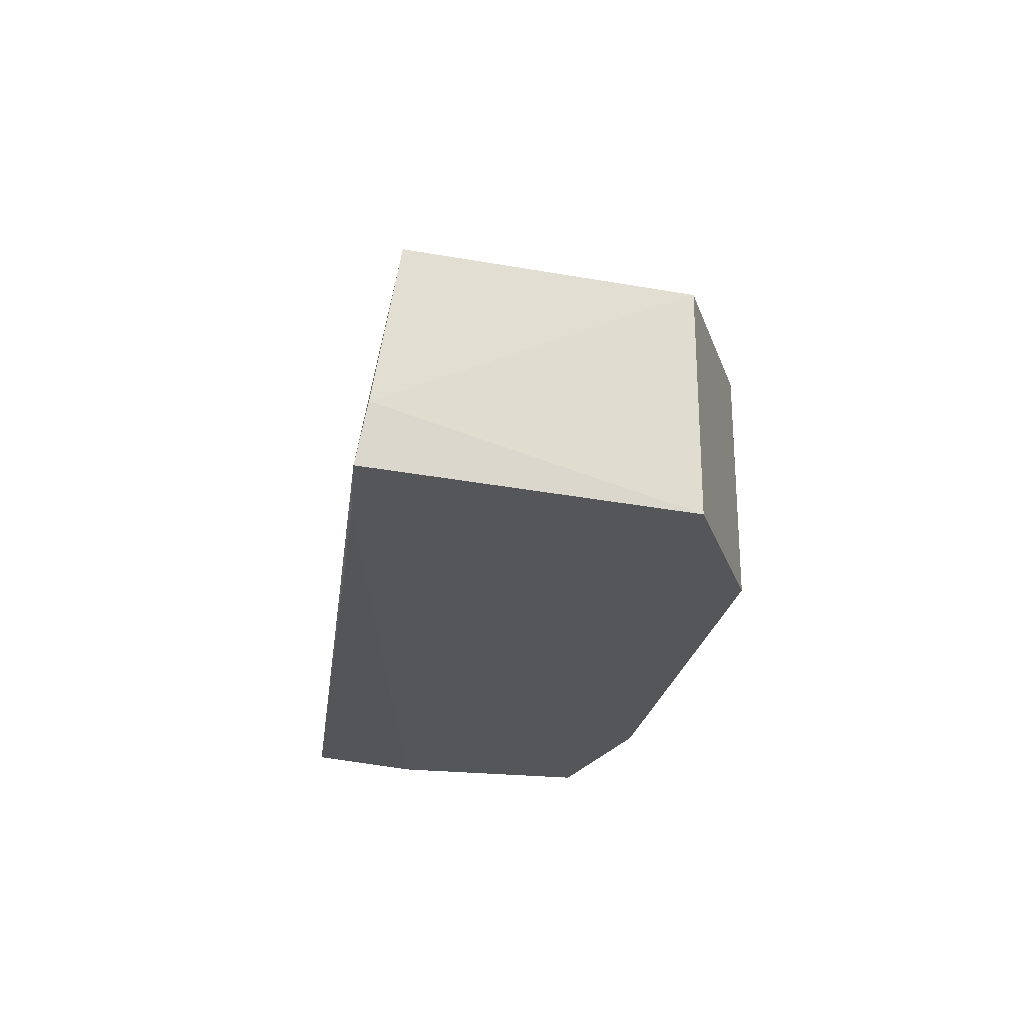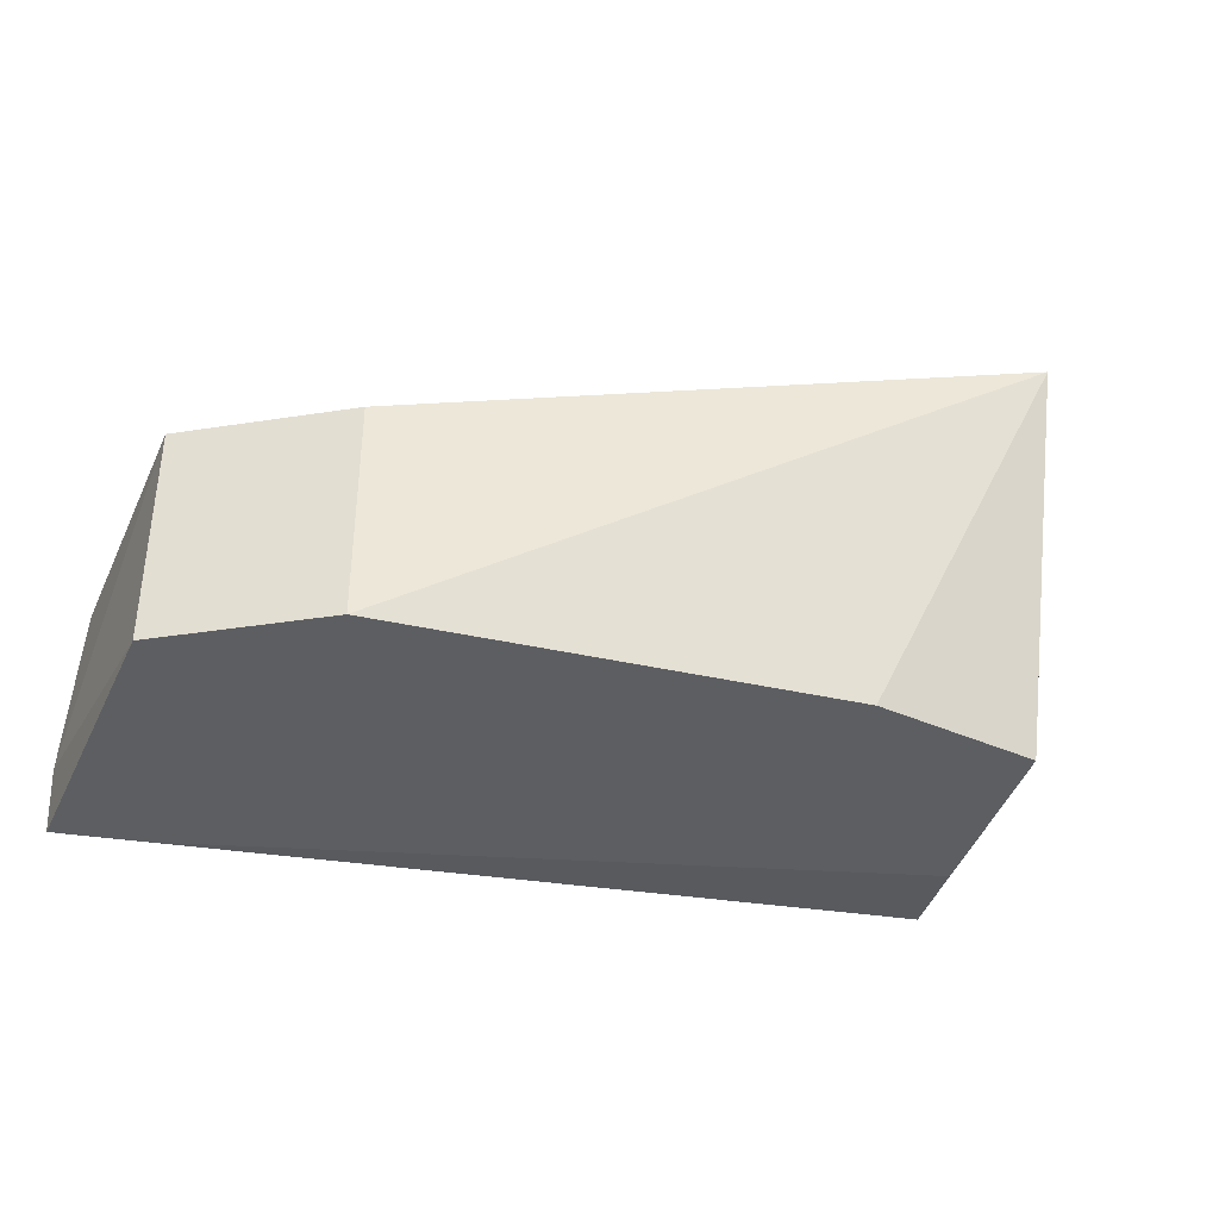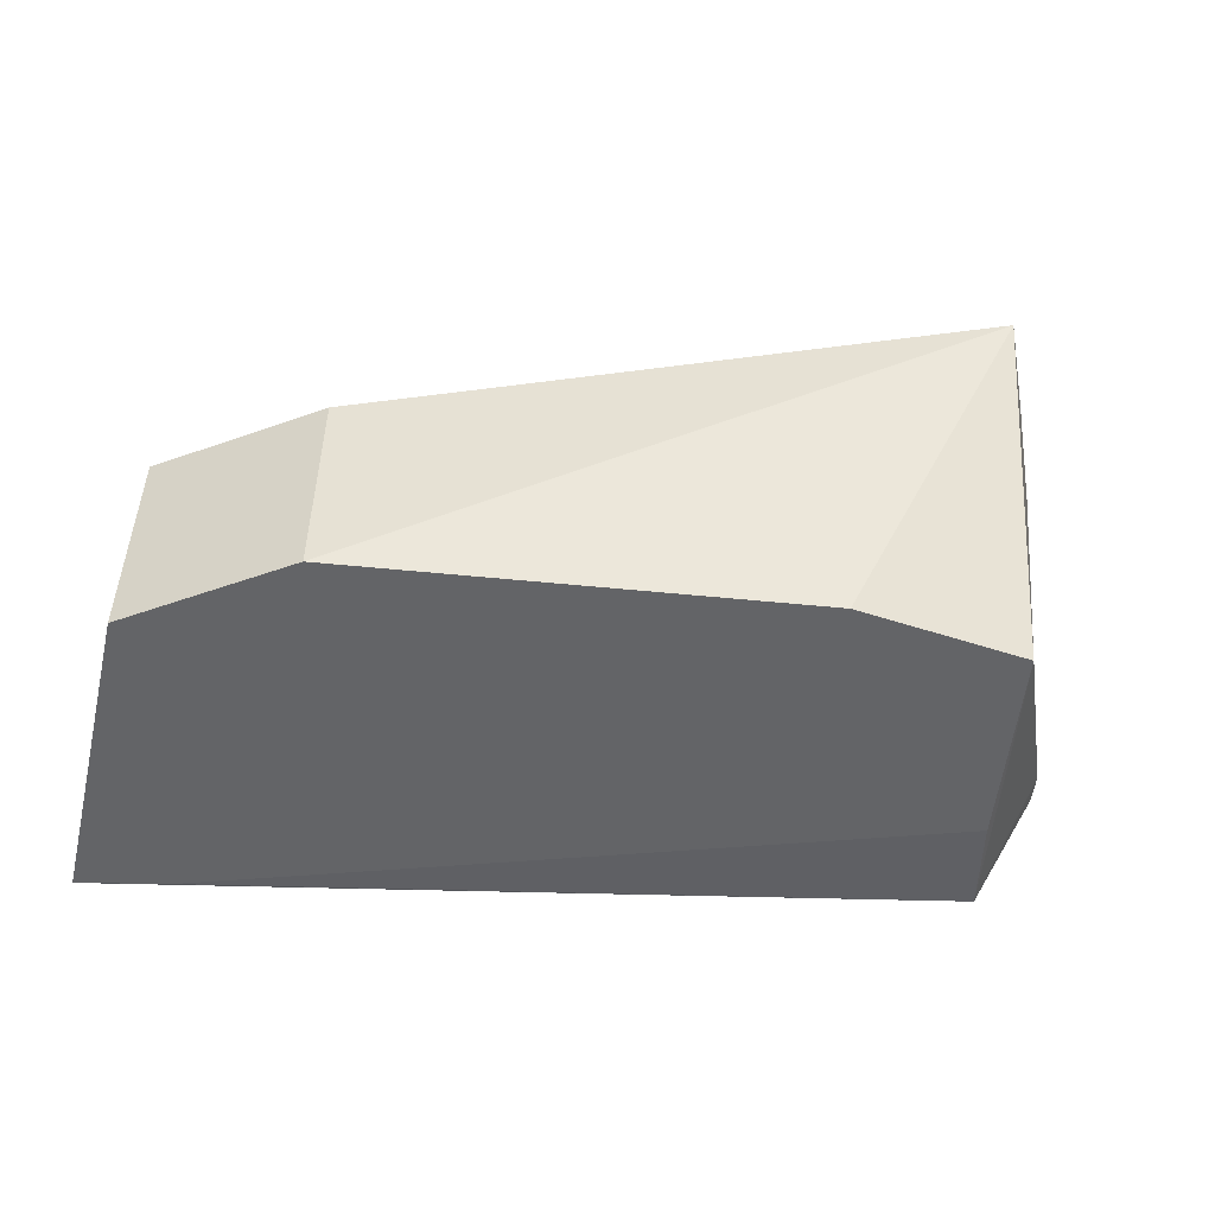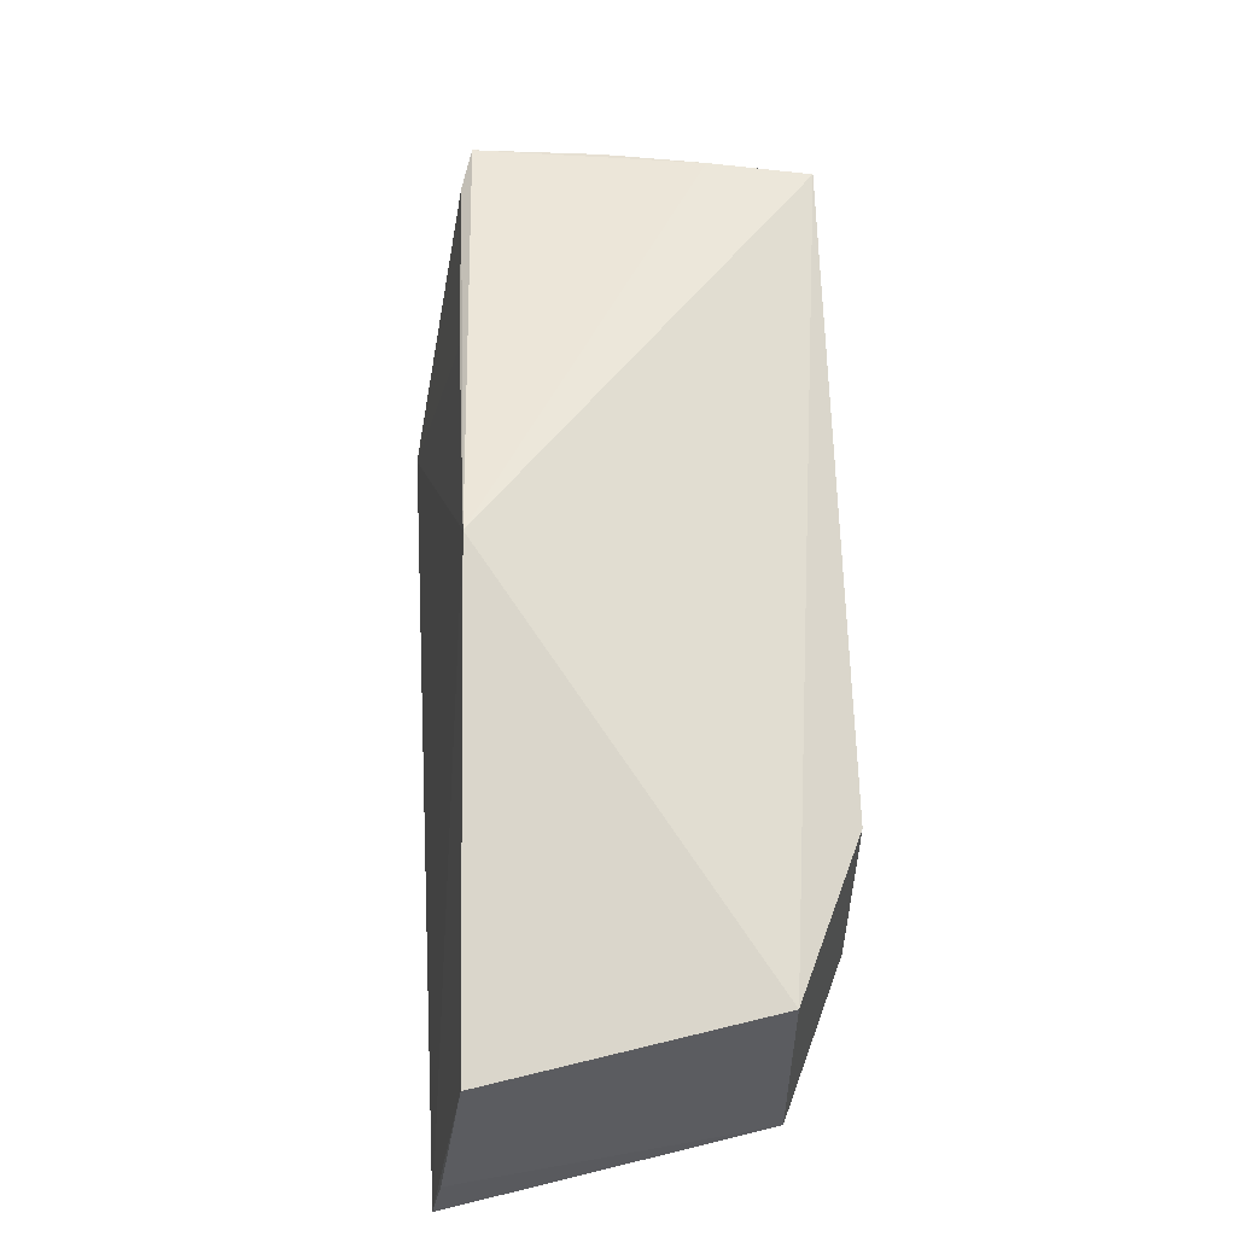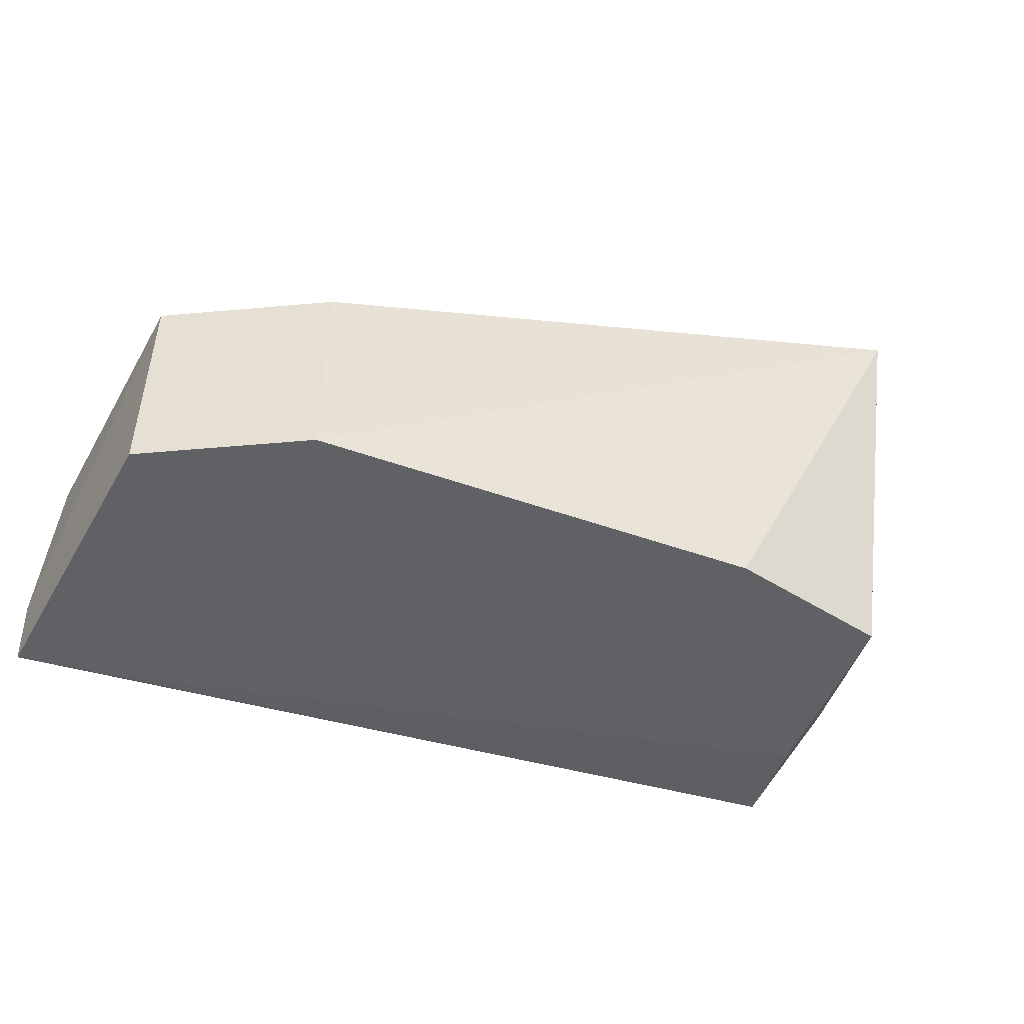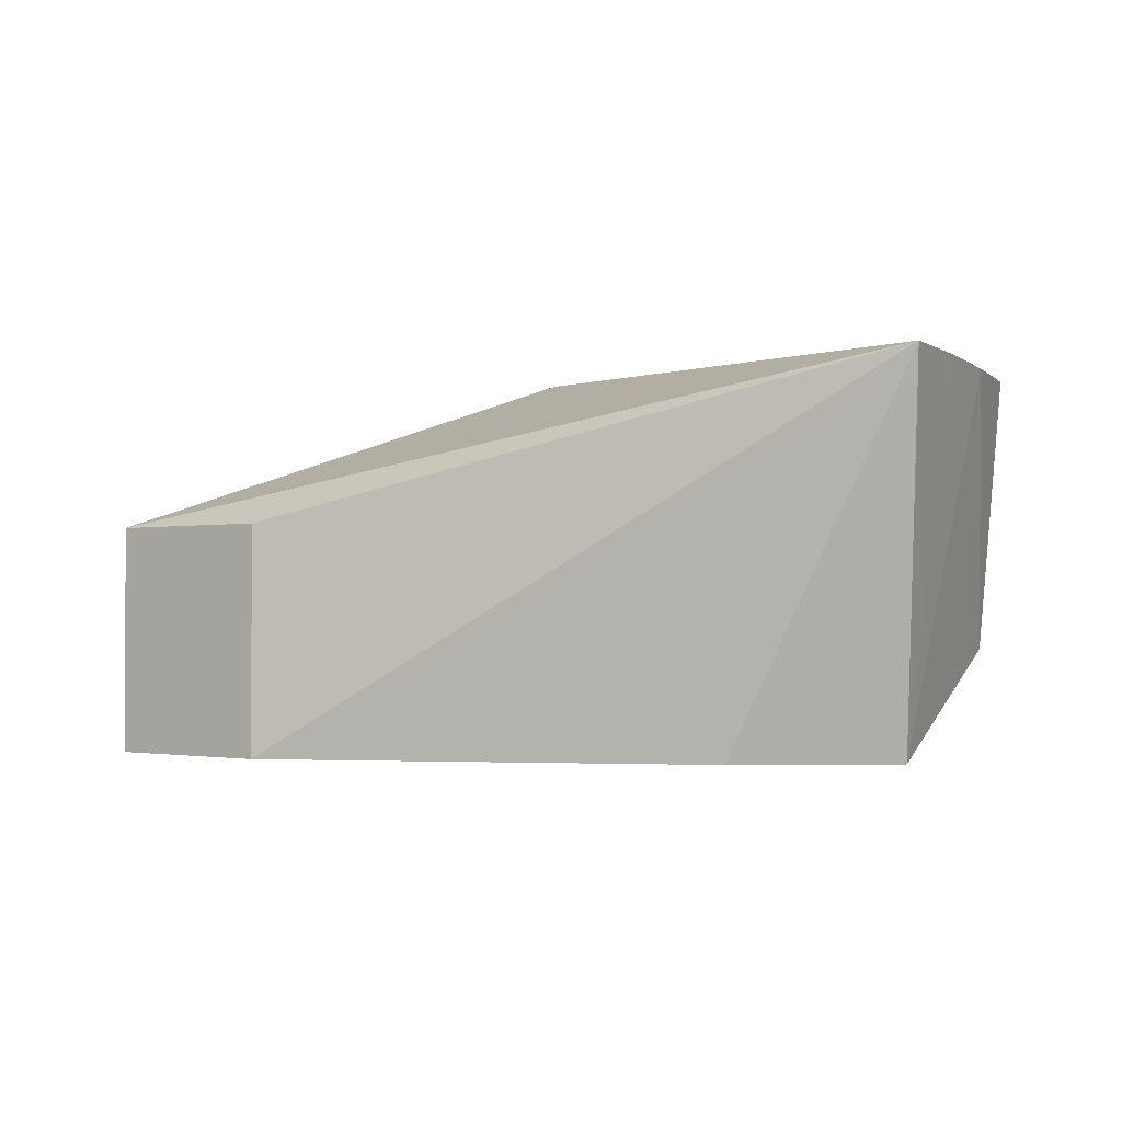
<metadata>
{"format":"obj","ext":"obj","renderer":"f3d","projection":"perspective","resolution":1024,"background":"white","views":[{"elev":-25.1,"azim":-106.9,"up":"+Z"},{"elev":-37.7,"azim":-22.5,"up":"+Z"},{"elev":-51.2,"azim":-12.6,"up":"+Z"},{"elev":53.9,"azim":-103.7,"up":"+Z"},{"elev":-48.5,"azim":-28.0,"up":"+Z"},{"elev":-1.5,"azim":3.8,"up":"+Z"}]}
</metadata>
<code>
v 0.453 -0.01024 -0.1214
v 0.4808 0.08534 -0.205
v 0.4874 0.08324 -0.1225
v 0.2187 0.1436 -0.1692
v 0.2652 0.02886 -0.2361
v 0.4668 0.1113 -0.2321
v 0.3471 0.1143 -0.1196
v 0.4767 0.04702 -0.1225
v 0.4522 0.01993 -0.2361
v 0.2197 0.05917 -0.1679
v 0.4817 0.09397 -0.2051
v 0.2181 0.155 -0.2361
v 0.465 0.01836 -0.1216
v 0.4744 0.08925 -0.1246
v 0.4015 0.01371 -0.2361
v 0.2652 0.02886 -0.1679
v 0.4867 0.08661 -0.1367
v 0.2166 0.1519 -0.2179
v 0.2197 0.05917 -0.2361
v 0.4599 0.08026 -0.2361
v 0.4127 0.1021 -0.1229
v 0.2451 0.1494 -0.2361
f 8 2 3
f 9 2 8
f 9 6 2
f 10 7 4
f 10 1 7
f 11 2 6
f 12 7 6
f 12 4 7
f 12 9 5
f 13 7 1
f 13 3 7
f 13 8 3
f 13 9 8
f 13 1 9
f 14 7 3
f 15 9 1
f 15 1 5
f 15 5 9
f 16 10 5
f 16 5 1
f 16 1 10
f 17 11 6
f 17 3 2
f 17 2 11
f 17 14 3
f 17 6 14
f 18 10 4
f 18 4 12
f 19 12 5
f 19 5 10
f 19 18 12
f 19 10 18
f 20 6 9
f 20 9 12
f 21 14 6
f 21 6 7
f 21 7 14
f 22 20 12
f 22 12 6
f 22 6 20

</code>
